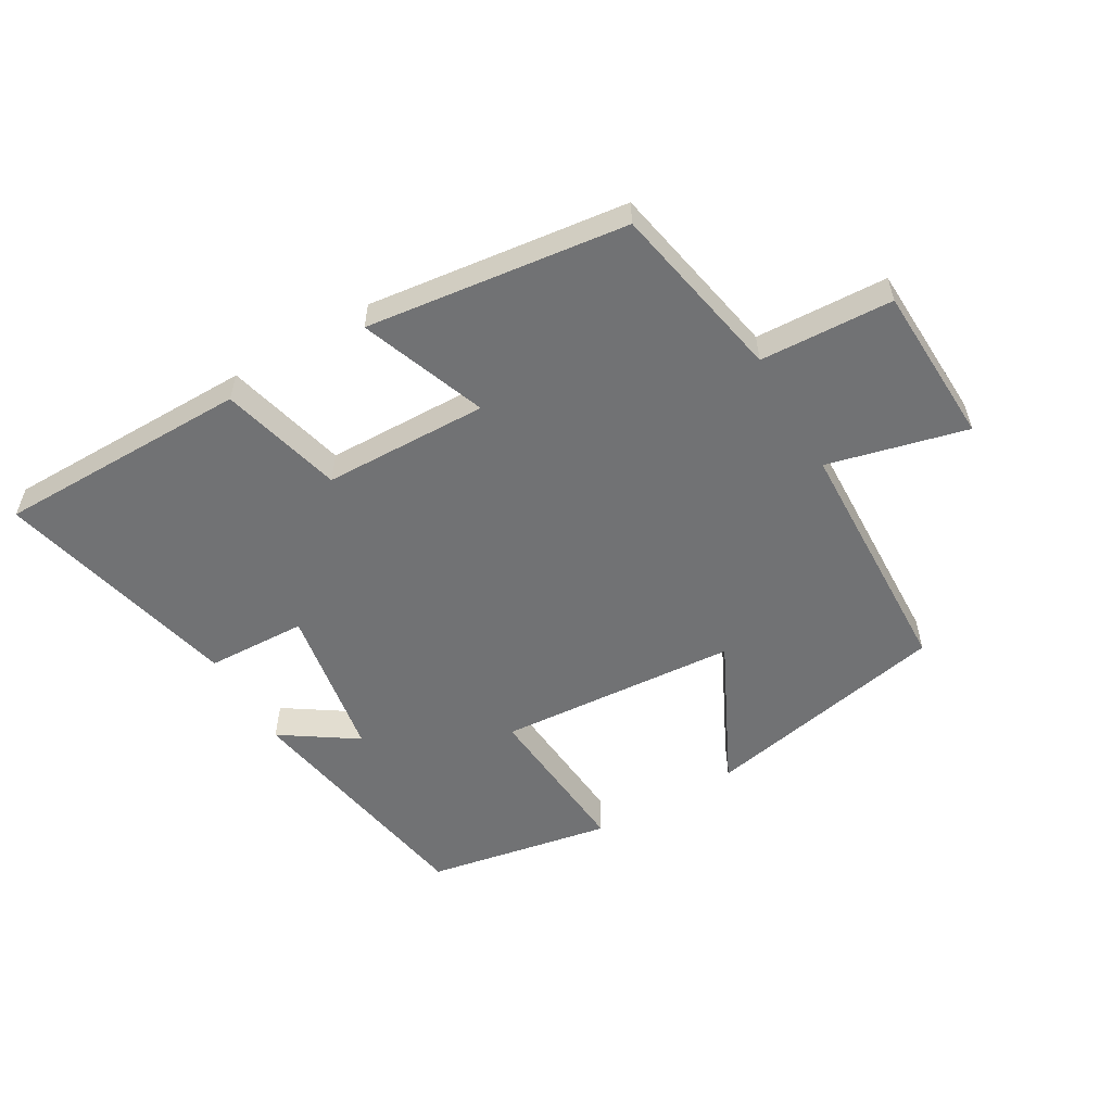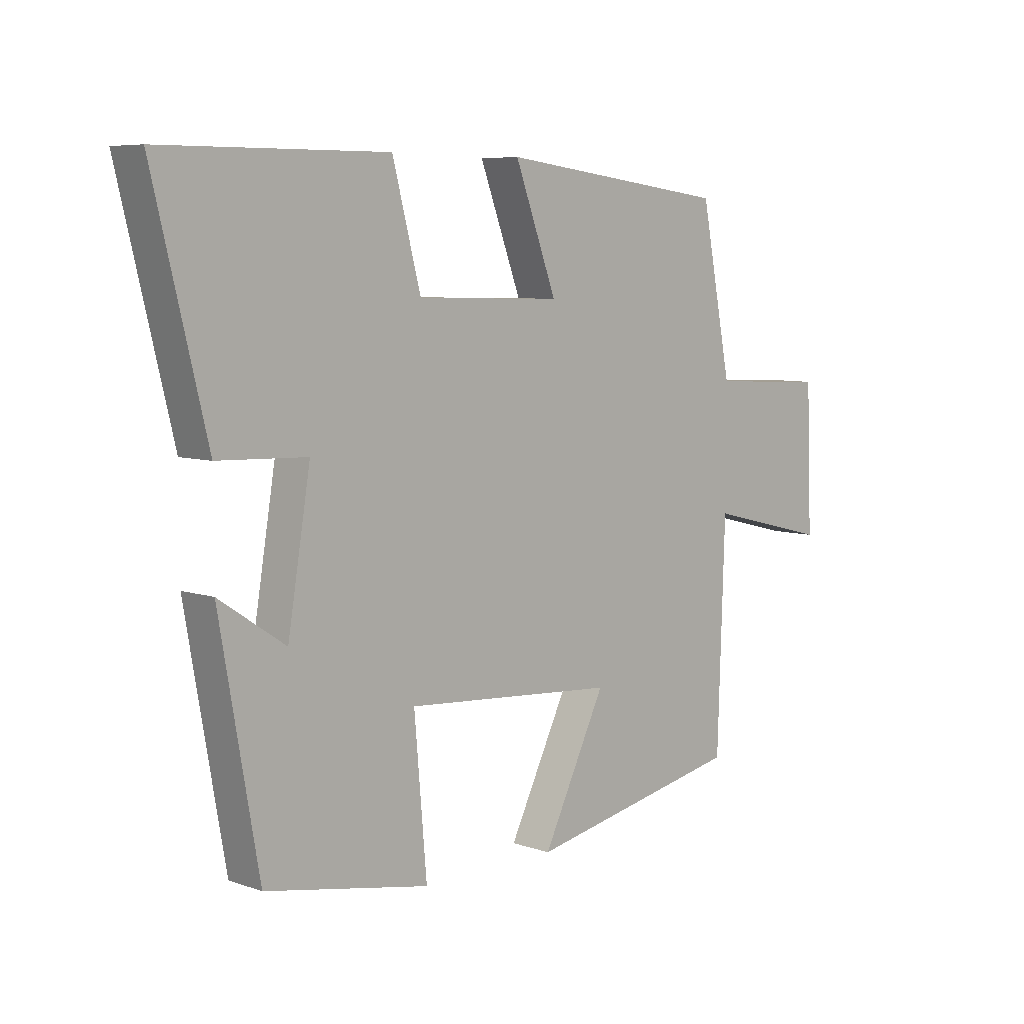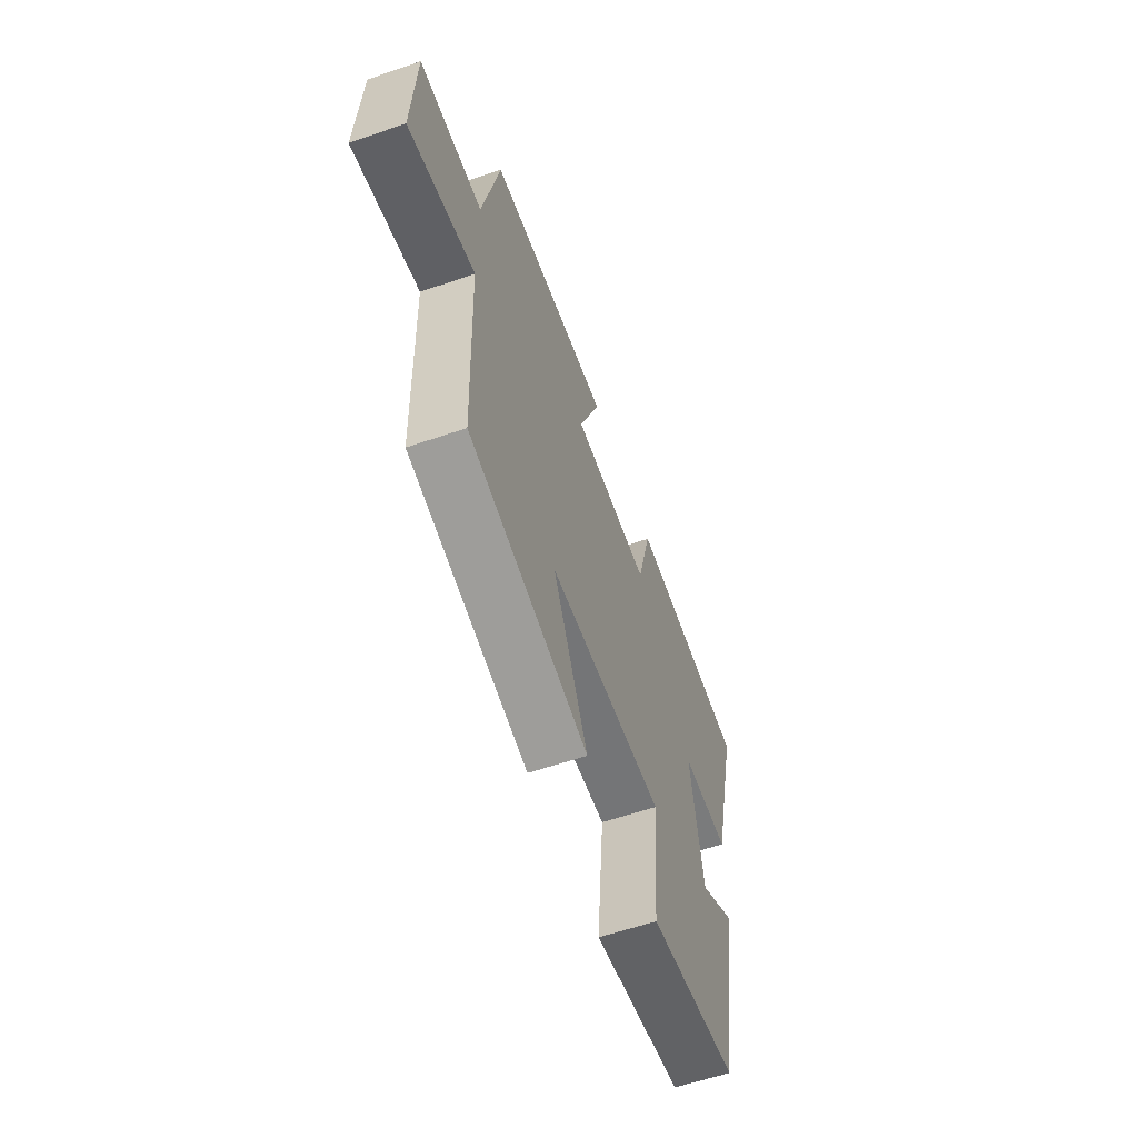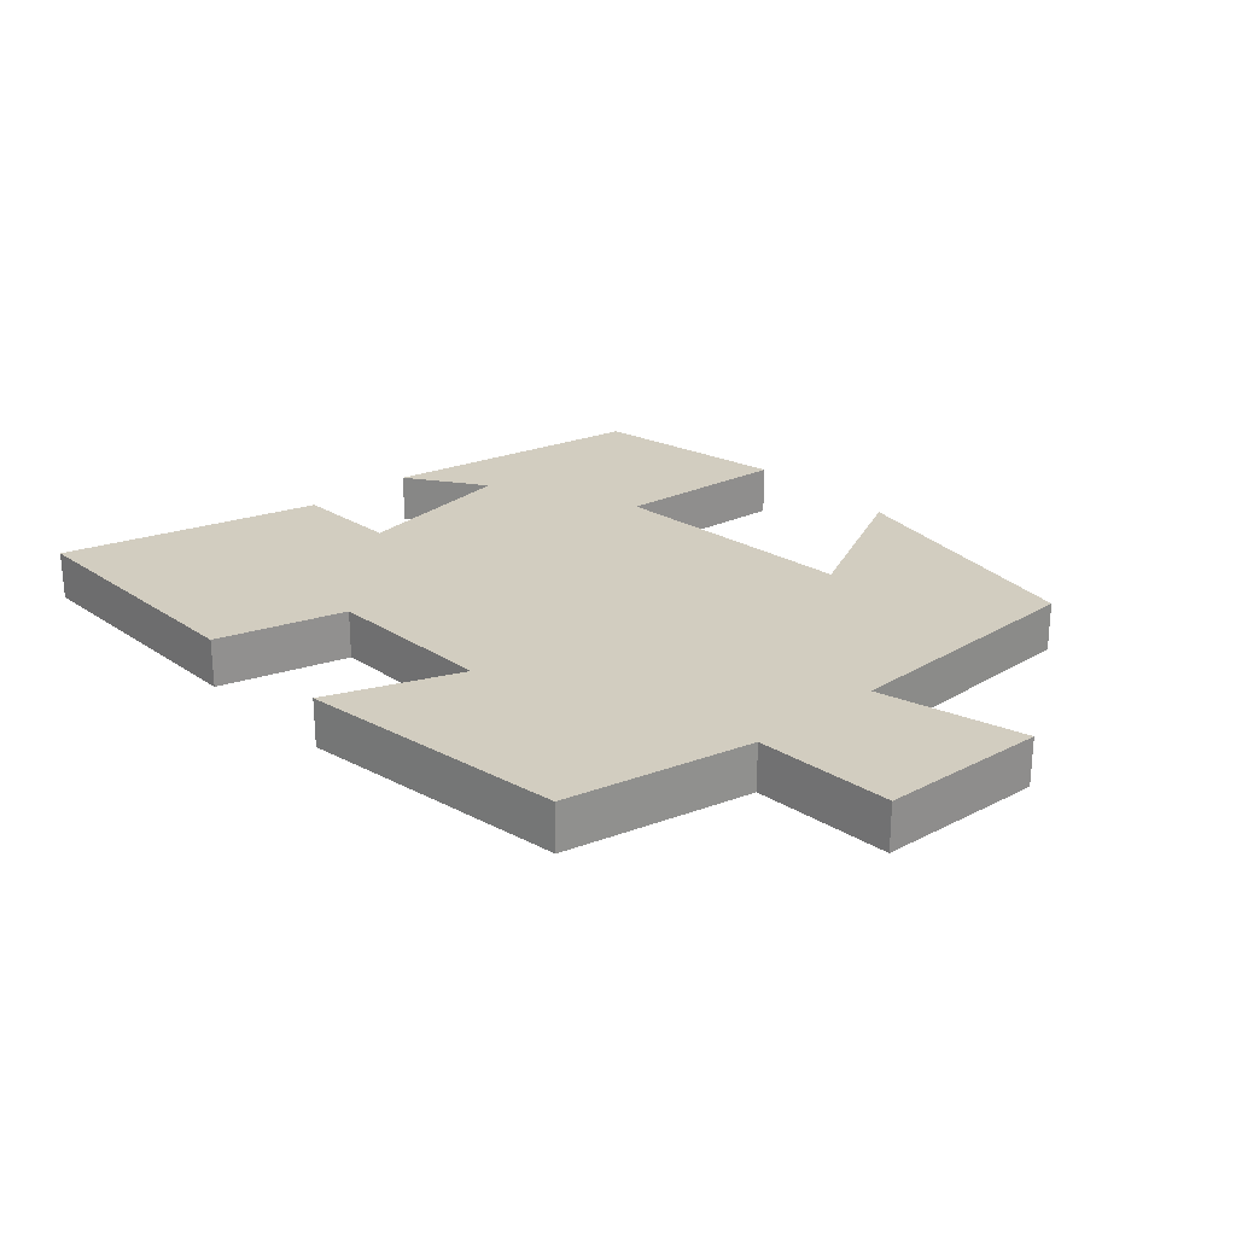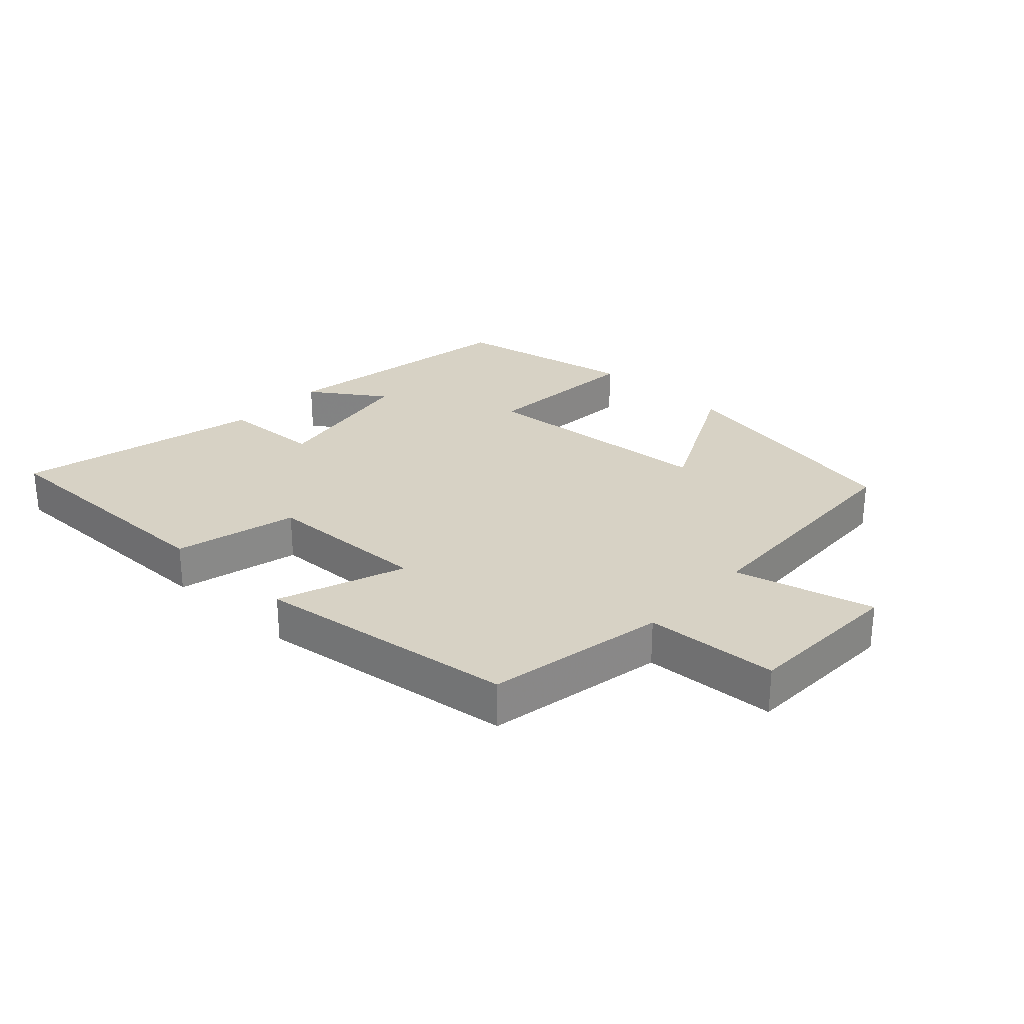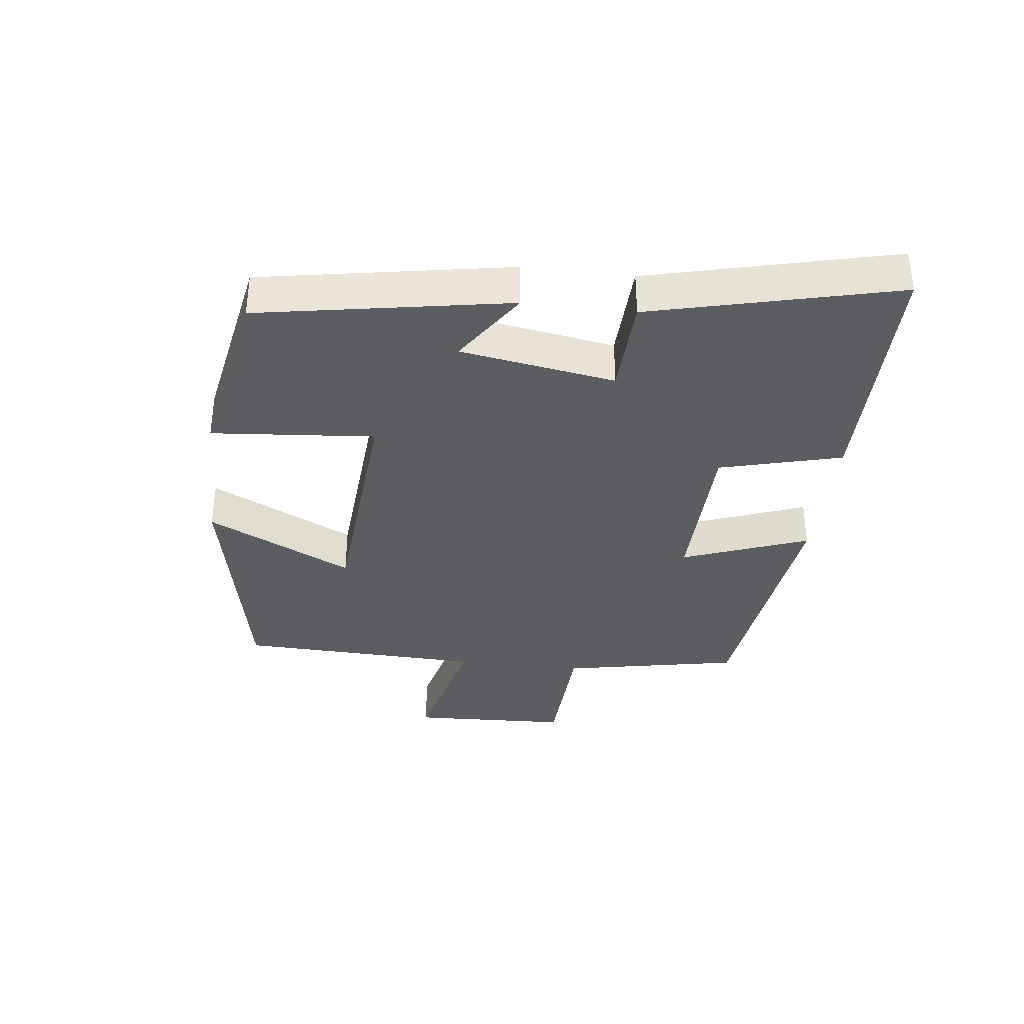
<metadata>
{"format":"obj","ext":"obj","renderer":"f3d","projection":"perspective","resolution":1024,"background":"white","views":[{"elev":-55.5,"azim":30.2,"up":"+Y"},{"elev":6.9,"azim":-45.4,"up":"+Z"},{"elev":-60.3,"azim":109.3,"up":"+Z"},{"elev":24.7,"azim":47.6,"up":"+Y"},{"elev":27.6,"azim":42.5,"up":"+Y"},{"elev":-35.6,"azim":-96.8,"up":"+Y"}]}
</metadata>
<code>
v -0.431 0.07 -0.446
v -0.5 0.07 -0.055
v -0.383 0.07 -0.133
v -0.343 0.07 0.109
v -0.5 0.07 0.115
v -0.594 0.07 0.498
v -0.197 0.07 0.5
v -0.147 0.07 0.309
v 0.111 0.07 0.303
v 0.037 0.07 0.5
v 0.445 0.07 0.449
v 0.5 0.07 0.169
v 0.708 0.07 0.159
v 0.718 0.07 -0.091
v 0.5 0.07 -0.037
v 0.487 0.07 -0.423
v 0.101 0.07 -0.5
v 0.213 0.07 -0.272
v -0.163 0.07 -0.244
v -0.141 0.07 -0.5
v -0.431 0 -0.446
v -0.5 0 -0.055
v -0.383 0 -0.133
v -0.343 0 0.109
v -0.5 0 0.115
v -0.594 0 0.498
v -0.197 0 0.5
v -0.147 0 0.309
v 0.111 0 0.303
v 0.037 0 0.5
v 0.445 0 0.449
v 0.5 0 0.169
v 0.708 0 0.159
v 0.718 0 -0.091
v 0.5 0 -0.037
v 0.487 0 -0.423
v 0.101 0 -0.5
v 0.213 0 -0.272
v -0.163 0 -0.244
v -0.141 0 -0.5
f 19 20 1
f 15 16 17 18
f 15 18 19
f 12 13 14 15
f 12 15 19
f 9 10 11 12
f 8 9 12 19
f 4 5 6 7
f 3 4 7 8
f 1 2 3
f 1 3 8 19
f 21 40 39
f 38 37 36 35
f 39 38 35
f 35 34 33 32
f 39 35 32
f 32 31 30 29
f 39 32 29 28
f 27 26 25 24
f 28 27 24 23
f 23 22 21
f 39 28 23 21
f 1 21 22 2
f 2 22 23 3
f 3 23 24 4
f 4 24 25 5
f 5 25 26 6
f 6 26 27 7
f 7 27 28 8
f 8 28 29 9
f 9 29 30 10
f 10 30 31 11
f 11 31 32 12
f 12 32 33 13
f 13 33 34 14
f 14 34 35 15
f 15 35 36 16
f 16 36 37 17
f 17 37 38 18
f 18 38 39 19
f 19 39 40 20
f 20 40 21 1

</code>
